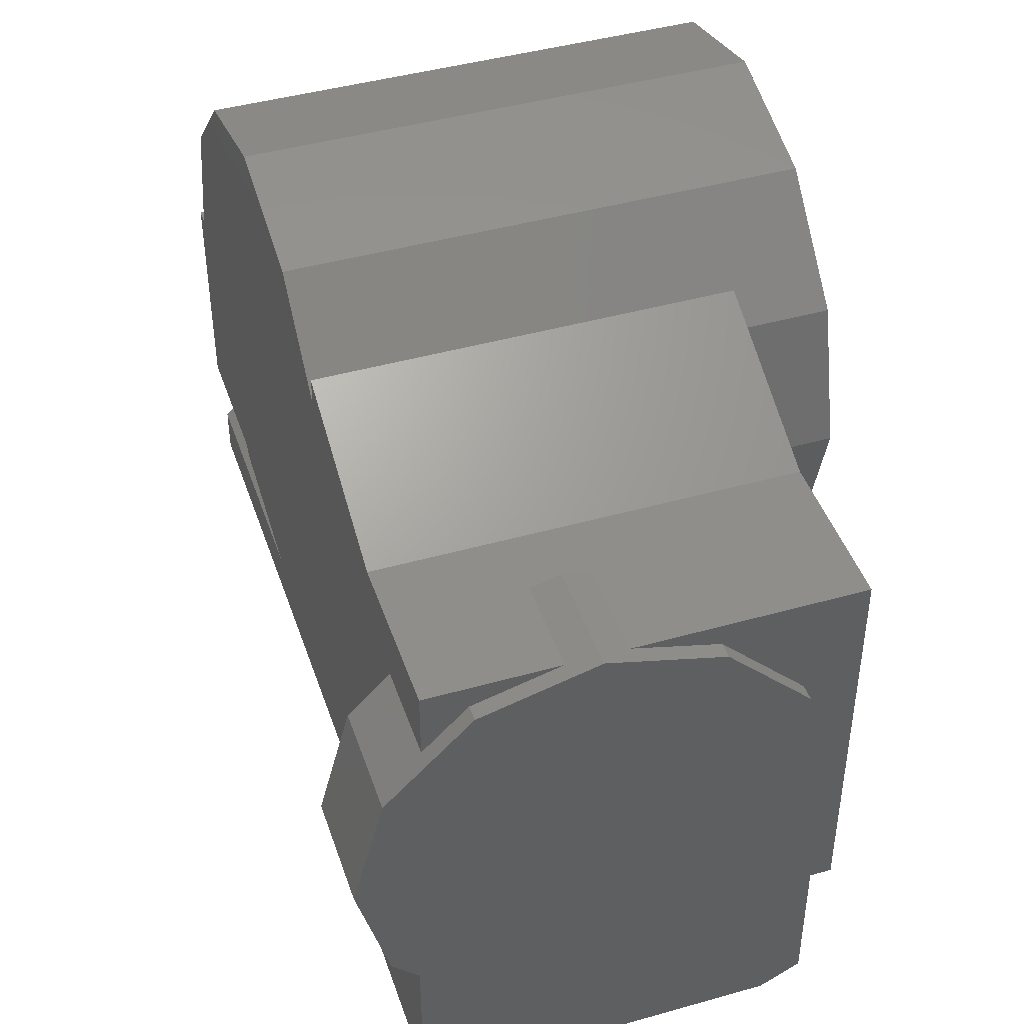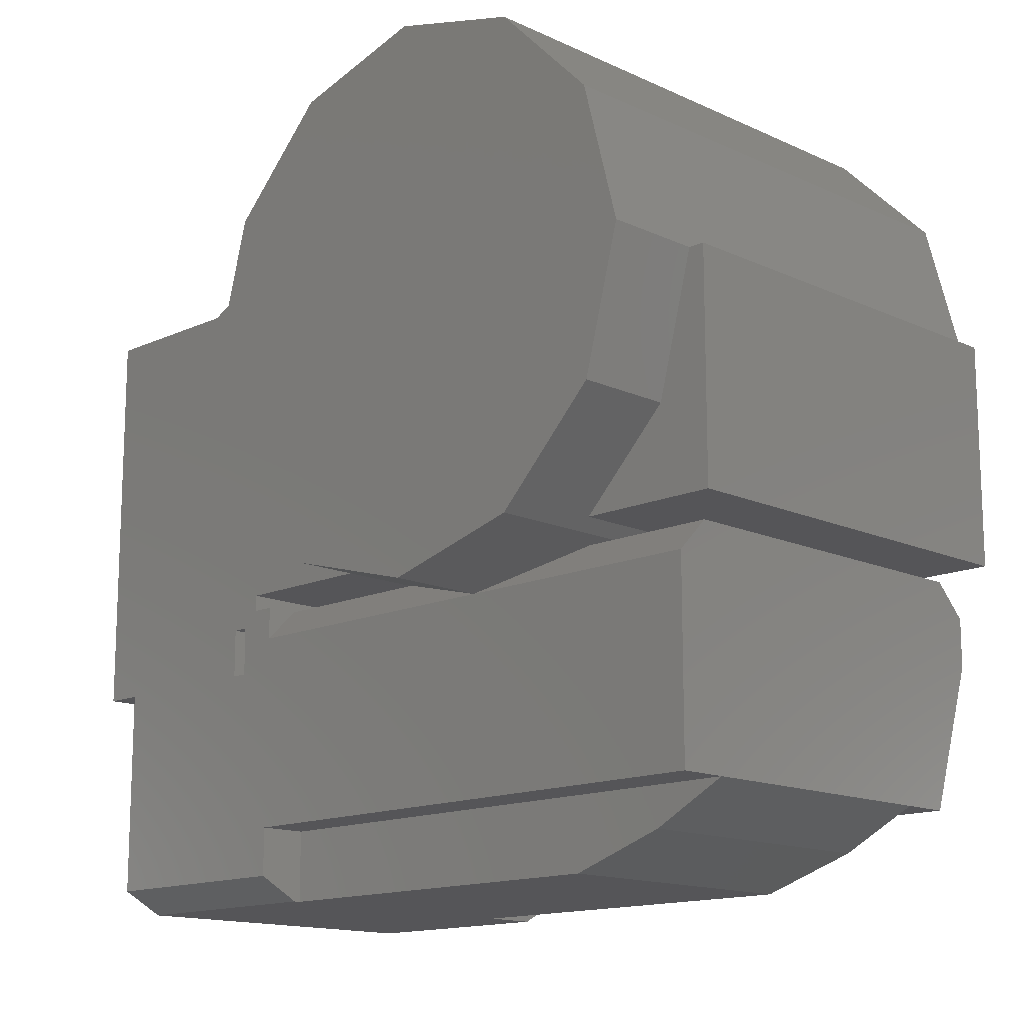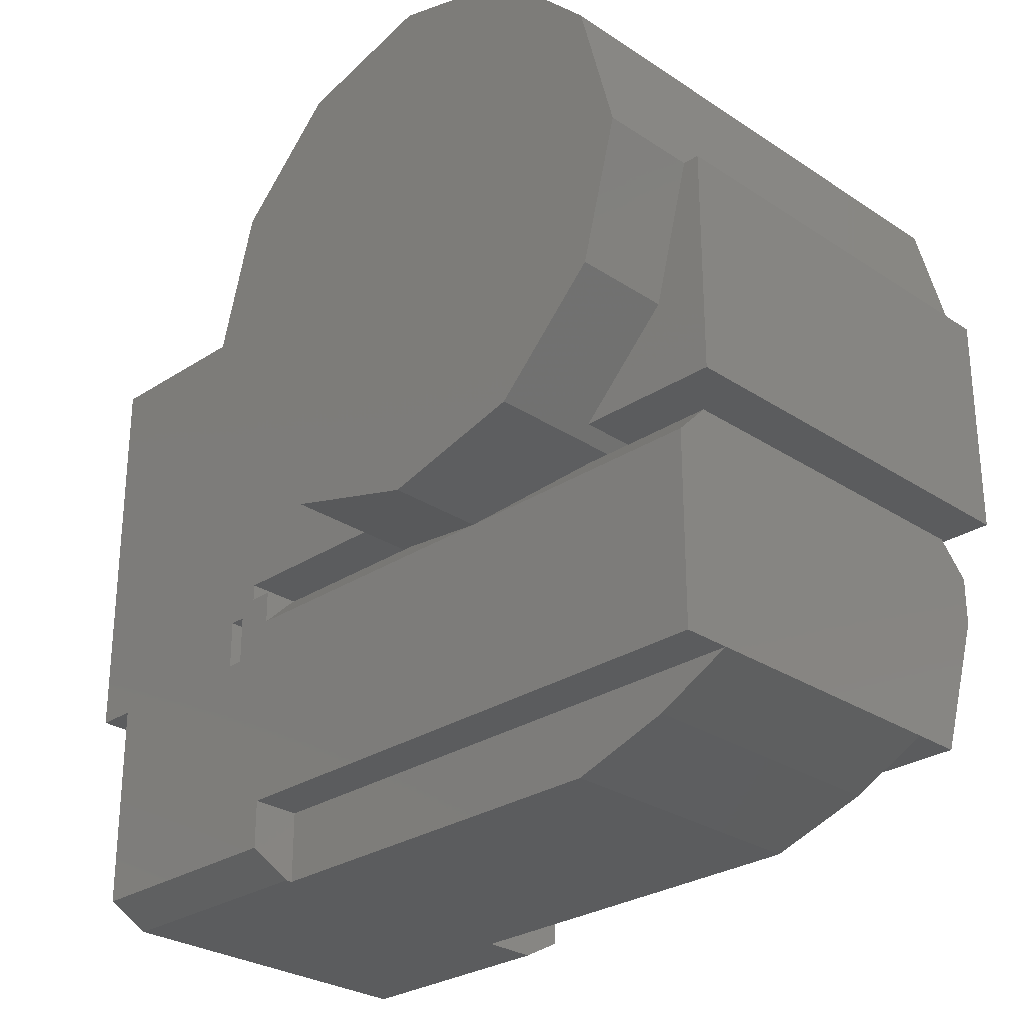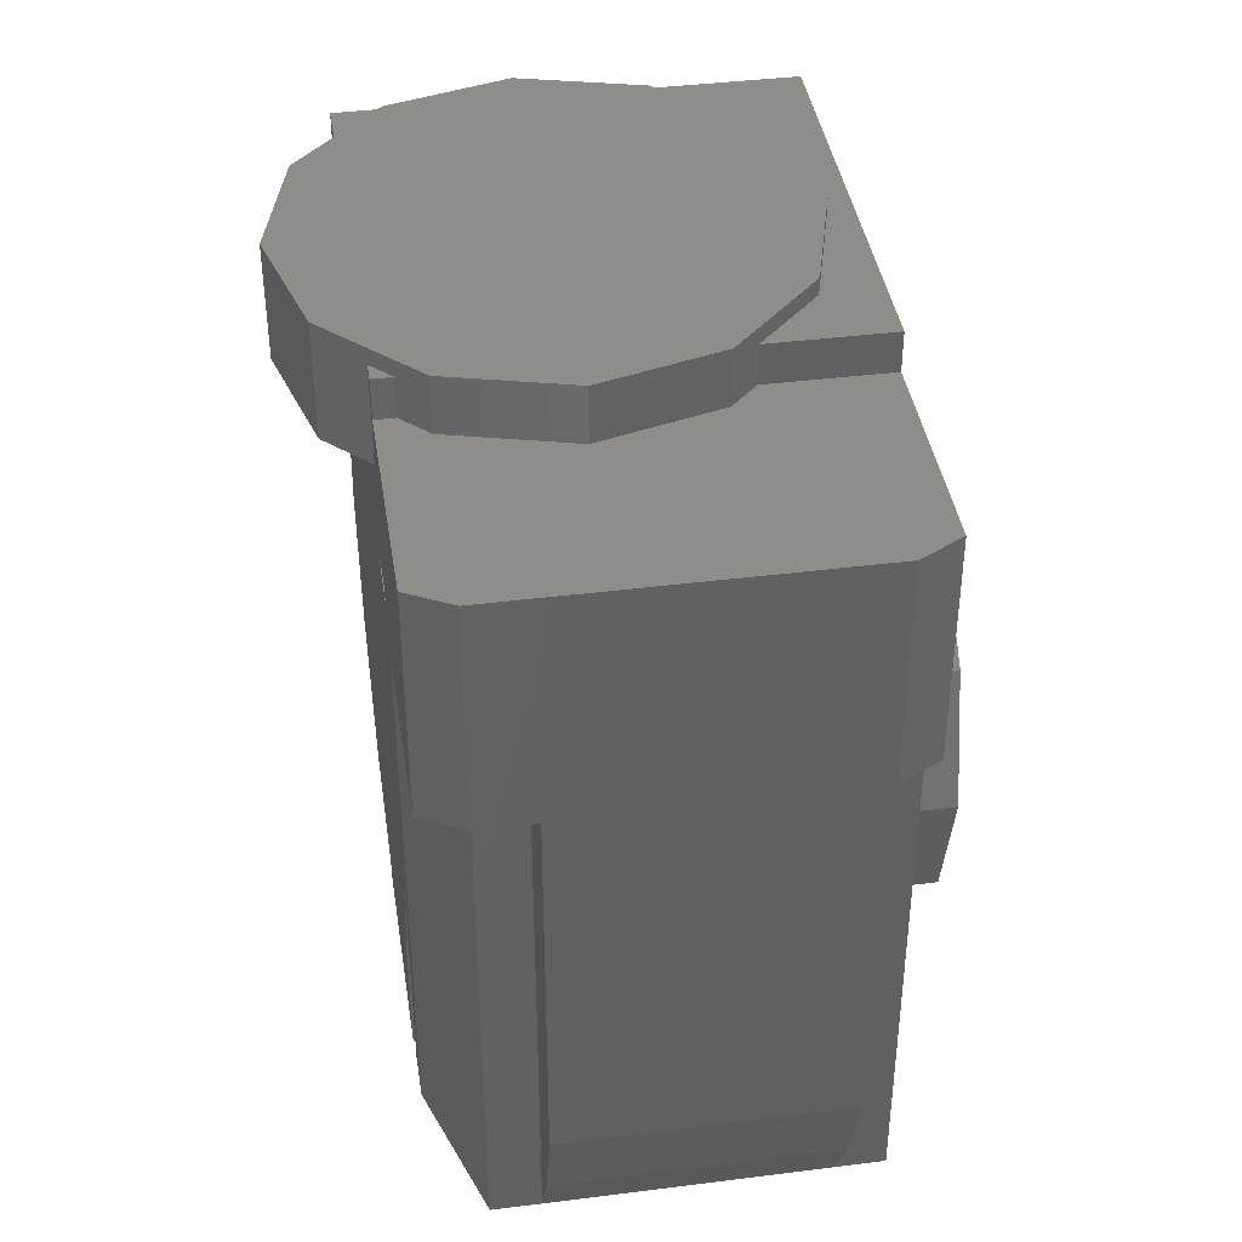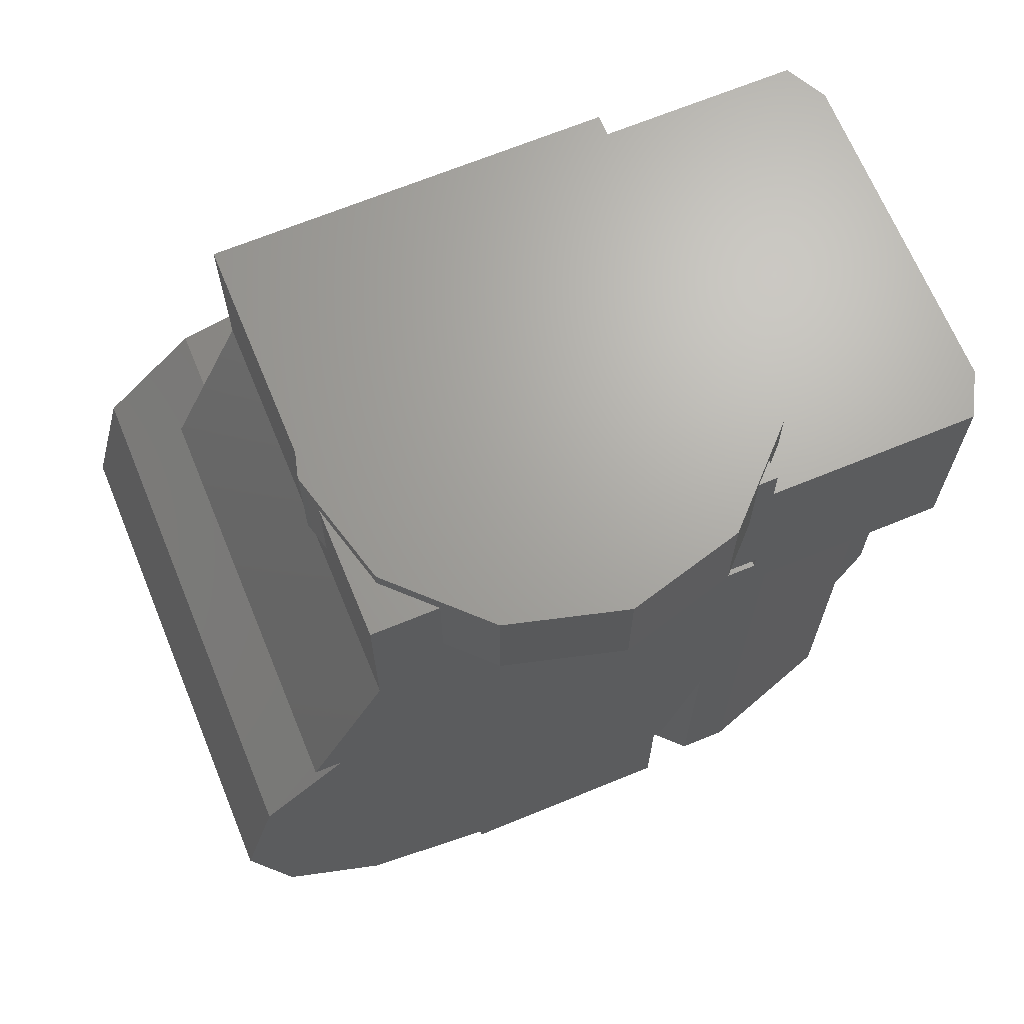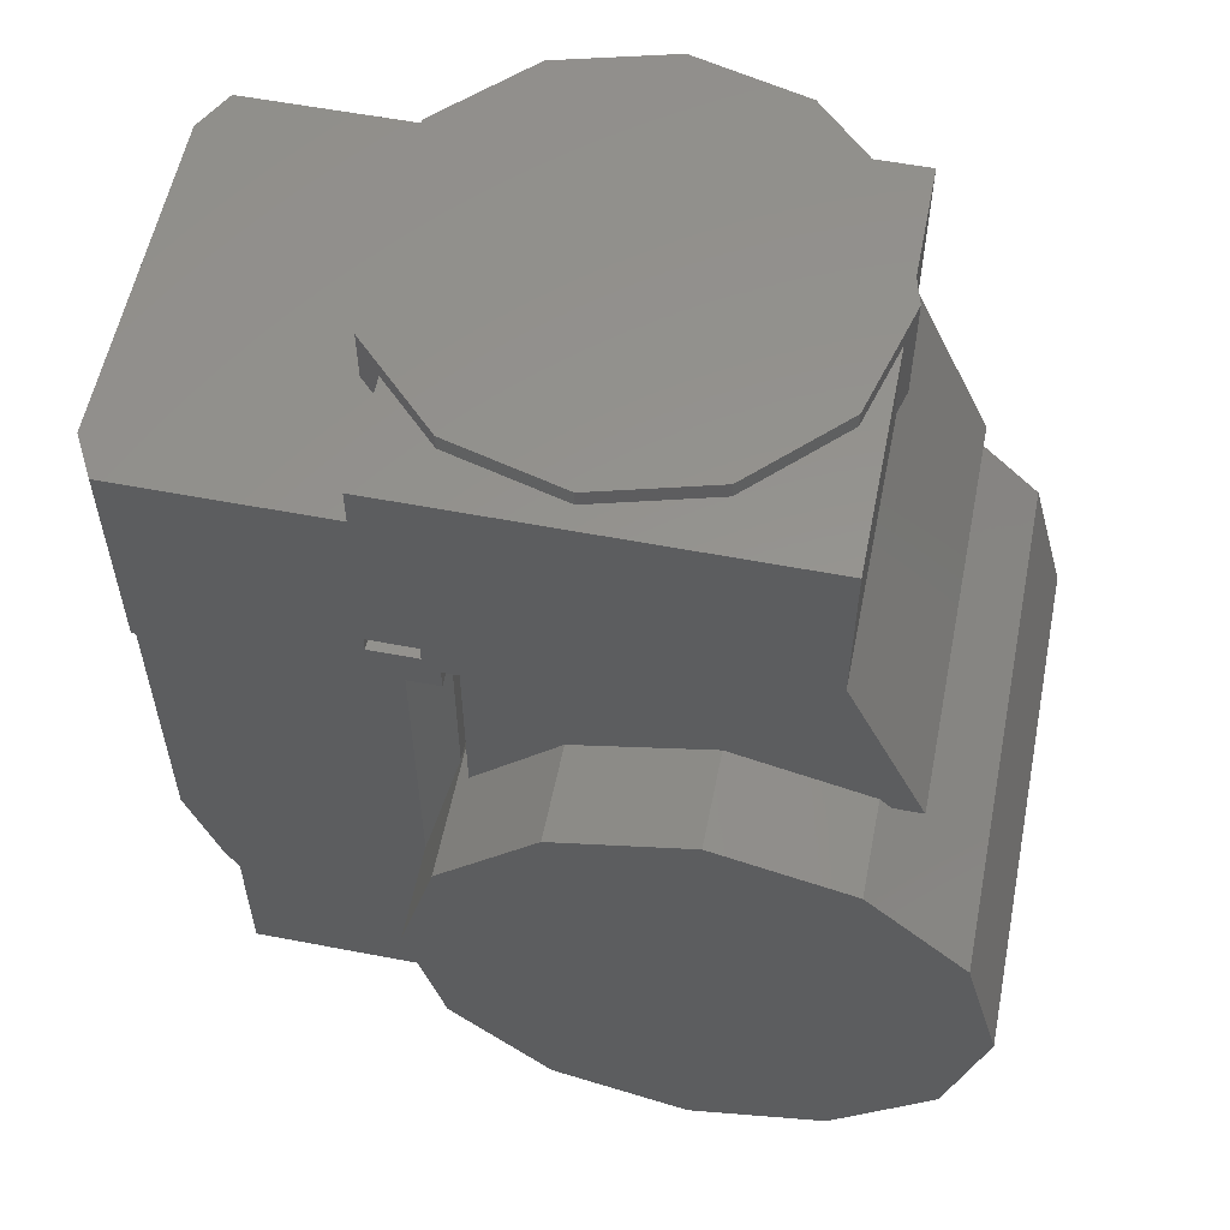
<metadata>
{"format":"stl","ext":"stl","renderer":"f3d","projection":"perspective","resolution":1024,"background":"white","views":[{"elev":44.0,"azim":-18.3,"up":"+Y"},{"elev":-14.4,"azim":134.8,"up":"+Y"},{"elev":-27.9,"azim":134.8,"up":"+Y"},{"elev":40.5,"azim":-8.8,"up":"+Z"},{"elev":67.6,"azim":-112.4,"up":"+Z"},{"elev":57.1,"azim":101.3,"up":"+Z"}]}
</metadata>
<code>
# stl→obj: 135 verts, 272 faces
v -9.33 130 1325
v 3.721e-11 132.5 1325
v 9.33 130 1325
v -36.25 122.8 1360
v 7.3e-11 132.5 1360
v -9.33 130 1355
v -36.25 122.8 1355
v 9.33 130 1355
v 36.25 122.8 1360
v 36.25 122.8 1355
v 80 130 1355
v 80 130 1305
v -50 130 1305
v -50 130 1355
v -50 109 1355
v -50 109 1325
v -62.79 96.25 1325
v -62.79 96.25 1360
v 62.79 96.25 1360
v 62.79 96.25 1355
v 44.04 5 1355
v 80 5 1355
v 62.79 23.75 1355
v 72.5 60 1355
v 80 30 1280
v 80 20 1290
v 80 25 1280
v 80 5 1343
v 80 100 1265
v 80 57.5 1254
v 80 30 1226
v 80 146.1 1250
v 80 155 1250
v 80 142.5 1254
v 80 5 1290
v 80 -60 1343
v 80 -45 1273
v 80 -60 1285
v 80 -60 1273
v 80 5 1285
v 80 15 1273
v 80 20 1285
v 80 15 1180
v 80 -45 1100
v 80 0.0001405 1100
v 80 15 1100
v 80 25 1273
v -50 155 1250
v -50 20 1285
v -50 146.1 1250
v -50 15 1180
v -50 30 1134
v -50 26.39 1138
v -50 173.6 1222
v -50 142.5 1106
v -50 173.6 1138
v -50 185 1180
v -50 100 1095
v -50 30 1090
v -50 100 1090
v -50 15 1100
v -50 0.0001371 1100
v -50 0.0001396 1273
v -50 5 1285
v -50 5 1290
v -50 -60 1273
v -50 -60 1343
v -50 10.96 1325
v -50 5 1343
v -50 10.96 1355
v -50 5 1355
v -50 20 1290
v -50 25 1273
v -50 15 1273
v -50 25 1280
v -50 30 1280
v -50 26.39 1222
v -50 30 1226
v -62.79 23.75 1325
v -72.5 60 1325
v -72.5 60 1360
v 72.5 60 1360
v 44.04 5 1343
v 62.79 23.75 1360
v 36.25 -2.787 1360
v 36.25 -2.787 1343
v 110 26.39 1222
v 110 57.5 1254
v 110 100 1265
v 110 142.5 1254
v 110 173.6 1222
v -44.04 5 1343
v -36.25 -2.787 1343
v 1.1e-05 -12.5 1343
v -37 -67 1343
v 67 -67 1343
v 67 -67 1285
v 67 -67 1273
v 65 -45 1273
v 65 -67 1273
v 65 -45 1100
v -20 -45 1100
v -35 -45 1100
v 70 25 1100
v -40 25 1100
v 70 25 1143
v 70 25 1273
v 70 25 1217
v -40 25 1217
v -40 25 1273
v 110 185 1180
v 110 173.6 1138
v 110 142.5 1106
v 80 100 1095
v 110 100 1095
v 80 100 1090
v 80 30 1090
v 80 30 1134
v 80 57.5 1106
v 110 57.5 1106
v 110 26.39 1138
v -40 25 1143
v 110 15 1180
v -35 -45 1273
v -20 -45 1273
v -20 -67 1273
v -37 -67 1273
v -44.04 5 1355
v -36.25 -2.787 1360
v -62.79 23.75 1360
v 1.1e-05 -12.5 1360
v -20 -67 1153
v 65 -67 1153
v 65 -57 1123
v -20 -57 1123
f 1 2 3
f 4 5 6
f 7 4 6
f 1 6 2
f 2 6 5
f 3 2 8
f 8 2 5
f 9 8 5
f 9 10 8
f 8 11 3
f 3 11 12
f 13 3 12
f 13 1 3
f 13 14 1
f 1 14 6
f 6 14 7
f 7 14 15
f 16 17 15
f 15 17 18
f 4 15 18
f 4 7 15
f 19 20 9
f 9 20 10
f 21 22 23
f 23 22 24
f 24 22 11
f 20 11 10
f 20 24 11
f 11 8 10
f 25 26 27
f 25 28 26
f 25 29 28
f 25 30 29
f 25 31 30
f 28 29 12
f 11 28 12
f 11 22 28
f 32 33 34
f 34 33 12
f 29 34 12
f 26 28 35
f 35 28 36
f 37 36 38
f 39 37 38
f 35 36 37
f 40 37 41
f 42 41 27
f 26 42 27
f 41 37 43
f 43 37 44
f 45 43 44
f 45 46 43
f 41 47 27
f 40 35 37
f 42 40 41
f 48 13 33
f 33 13 12
f 15 14 16
f 16 14 13
f 49 13 50
f 51 50 52
f 53 51 52
f 13 48 50
f 54 55 50
f 54 56 55
f 54 57 56
f 55 58 50
f 50 58 52
f 52 58 59
f 59 58 60
f 61 62 51
f 51 62 63
f 49 63 64
f 49 51 63
f 49 50 51
f 64 63 65
f 65 63 66
f 67 65 66
f 67 68 65
f 67 69 68
f 68 69 70
f 70 69 71
f 65 68 72
f 72 68 16
f 49 16 13
f 49 72 16
f 73 74 75
f 75 74 51
f 76 51 77
f 78 76 77
f 75 51 76
f 79 80 68
f 68 80 16
f 16 80 17
f 18 17 81
f 81 17 80
f 82 24 19
f 19 24 20
f 83 28 21
f 21 28 22
f 84 23 82
f 82 23 24
f 84 85 21
f 23 84 21
f 83 21 86
f 86 21 85
f 76 25 75
f 75 25 27
f 31 25 78
f 78 25 76
f 78 77 31
f 31 77 87
f 88 31 87
f 88 30 31
f 88 89 30
f 30 89 29
f 89 90 29
f 29 90 34
f 34 90 32
f 32 90 91
f 54 32 91
f 54 50 32
f 48 33 50
f 50 33 32
f 92 69 93
f 93 69 67
f 94 67 95
f 96 94 95
f 96 36 94
f 94 36 86
f 86 36 28
f 83 86 28
f 93 67 94
f 96 97 36
f 36 97 38
f 38 97 39
f 39 97 98
f 37 39 99
f 99 39 98
f 100 99 98
f 44 37 101
f 101 37 99
f 44 101 45
f 45 101 102
f 62 102 103
f 62 45 102
f 62 61 45
f 45 61 46
f 46 61 104
f 104 61 105
f 43 46 106
f 106 46 104
f 107 41 108
f 108 41 43
f 107 47 41
f 109 110 108
f 108 110 107
f 107 110 75
f 27 107 75
f 27 47 107
f 110 73 75
f 35 40 65
f 65 40 64
f 72 26 65
f 65 26 35
f 42 26 49
f 49 26 72
f 40 42 64
f 64 42 49
f 57 54 111
f 111 54 91
f 56 57 112
f 112 57 111
f 56 112 55
f 55 112 113
f 58 55 114
f 114 55 113
f 115 114 113
f 114 116 58
f 58 116 60
f 60 116 59
f 59 116 117
f 52 59 118
f 118 59 117
f 119 120 118
f 118 120 121
f 53 118 121
f 53 52 118
f 51 53 122
f 122 53 106
f 106 53 121
f 123 106 121
f 123 43 106
f 105 61 122
f 122 61 51
f 63 62 124
f 124 62 103
f 125 126 124
f 124 126 127
f 66 124 127
f 66 63 124
f 66 127 67
f 67 127 95
f 71 69 128
f 128 69 92
f 70 71 128
f 92 93 128
f 128 93 129
f 70 129 130
f 79 70 130
f 79 68 70
f 128 129 70
f 74 73 110
f 51 74 109
f 109 74 110
f 43 123 108
f 108 123 87
f 77 108 87
f 77 109 108
f 77 51 109
f 81 80 130
f 130 80 79
f 86 85 94
f 94 85 131
f 123 121 87
f 87 121 88
f 88 121 120
f 115 88 120
f 115 89 88
f 115 113 89
f 89 113 90
f 90 113 91
f 91 113 112
f 111 91 112
f 127 126 95
f 95 126 96
f 96 126 97
f 97 126 100
f 98 97 100
f 126 132 100
f 100 132 133
f 94 131 93
f 93 131 129
f 133 134 100
f 100 134 99
f 99 134 101
f 135 102 134
f 134 102 101
f 124 103 125
f 125 103 102
f 106 104 122
f 122 104 105
f 115 120 114
f 114 120 119
f 118 117 119
f 119 117 116
f 114 119 116
f 126 125 132
f 132 125 135
f 135 125 102
f 132 135 133
f 133 135 134
f 5 4 9
f 9 4 18
f 19 18 82
f 19 9 18
f 18 81 82
f 82 81 84
f 84 81 85
f 85 81 130
f 129 85 130
f 129 131 85

</code>
